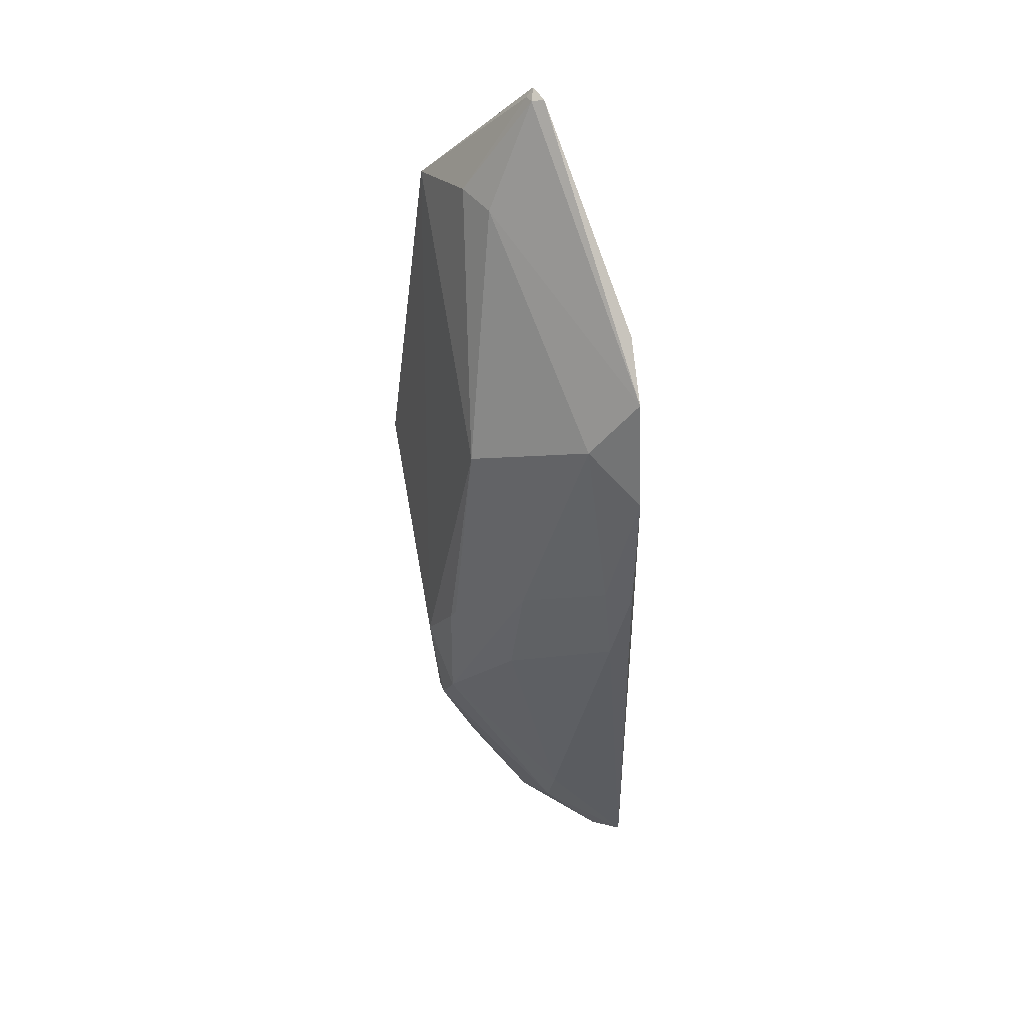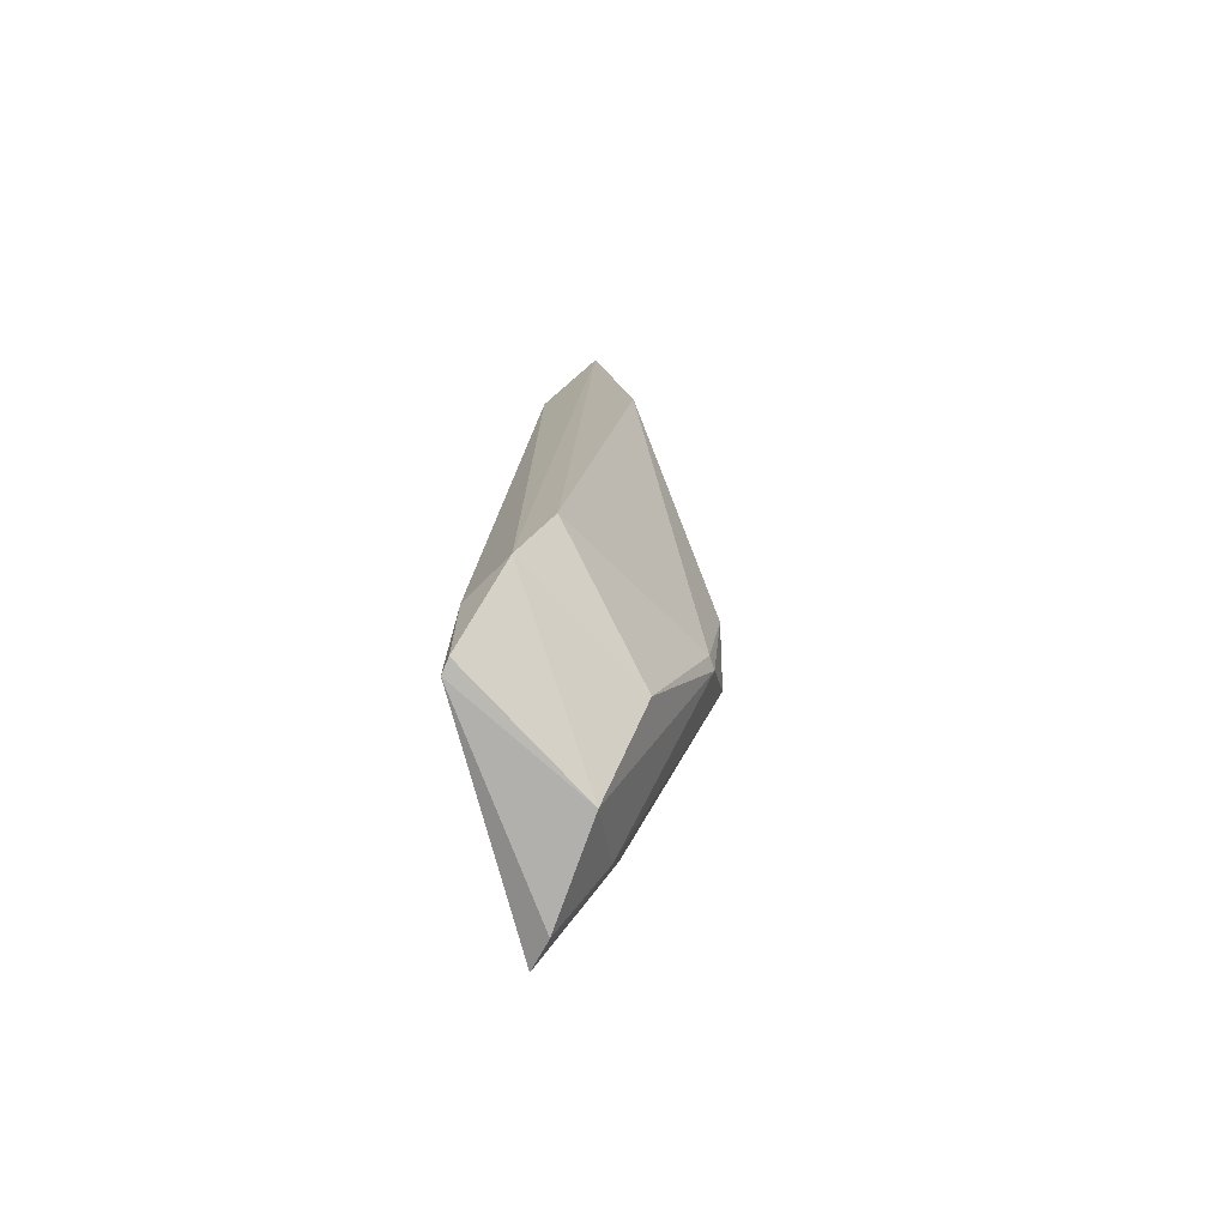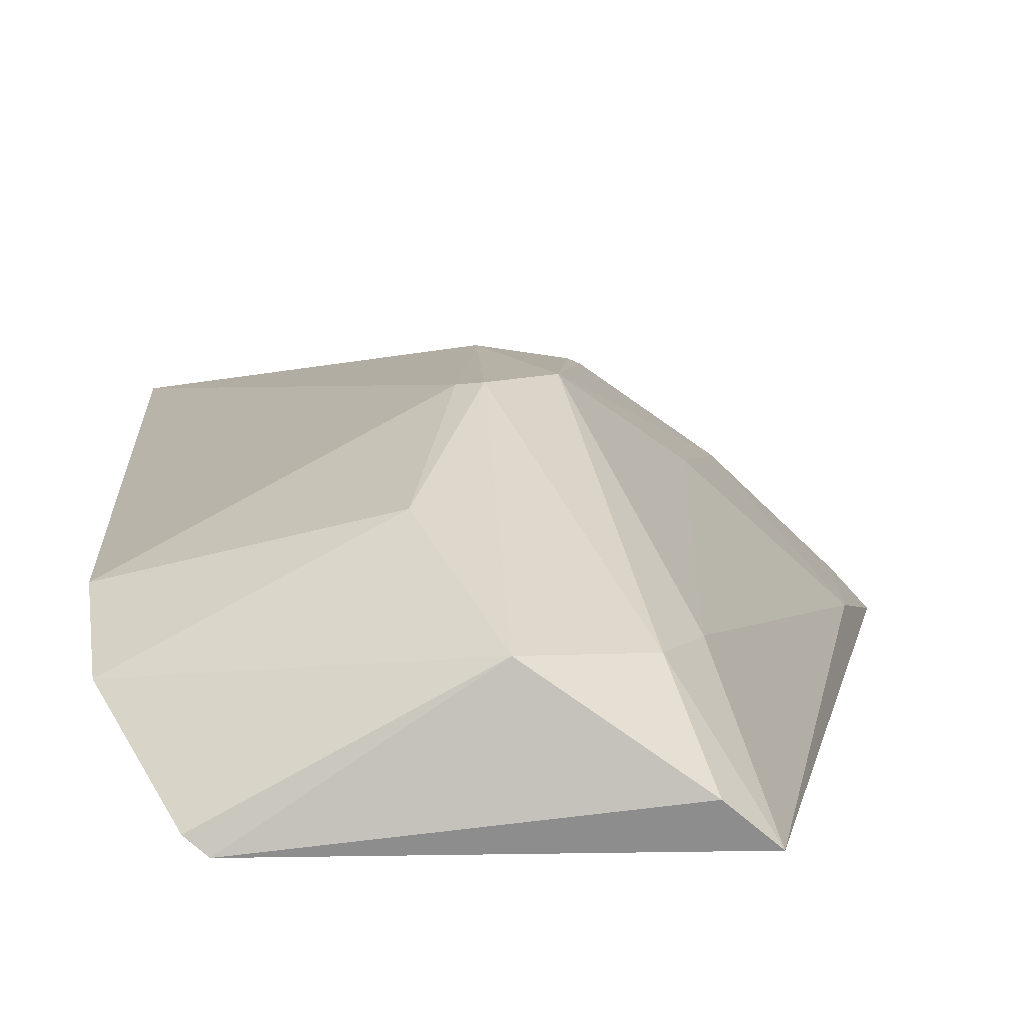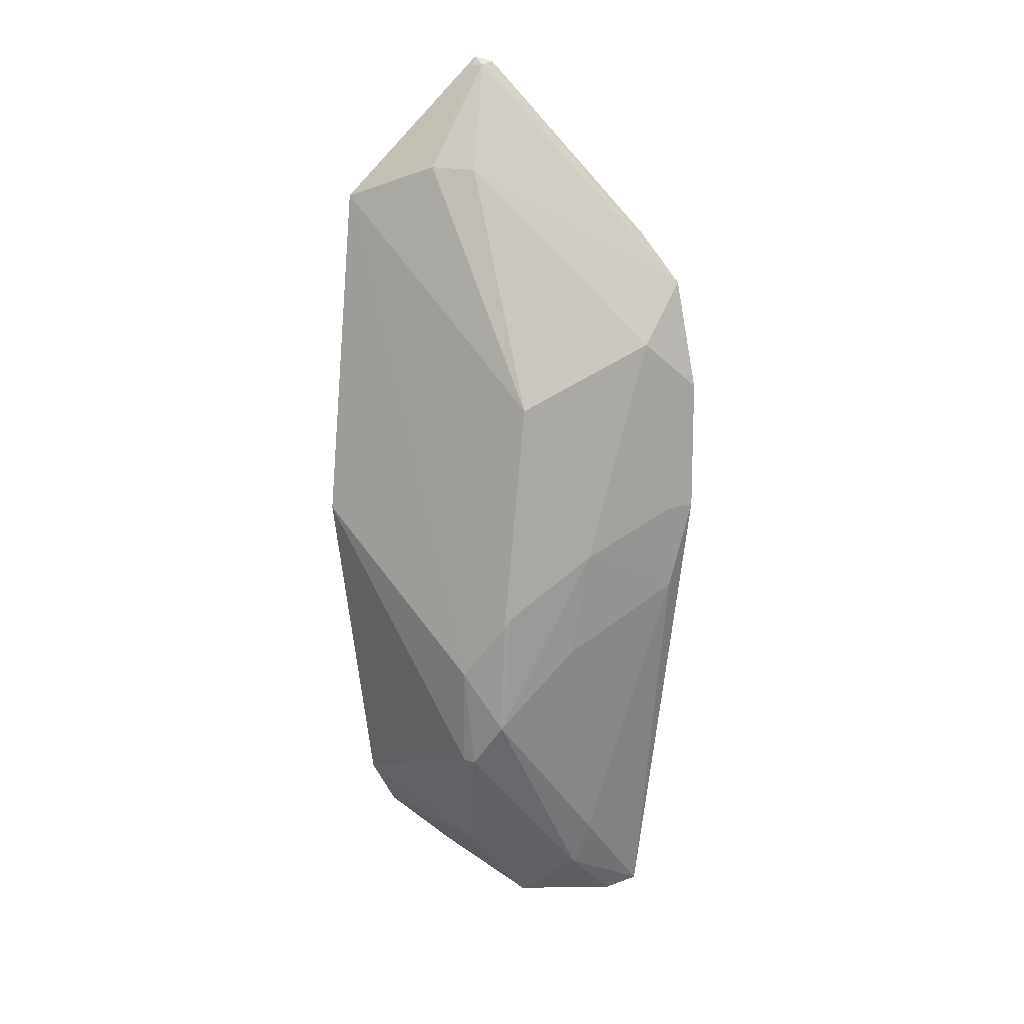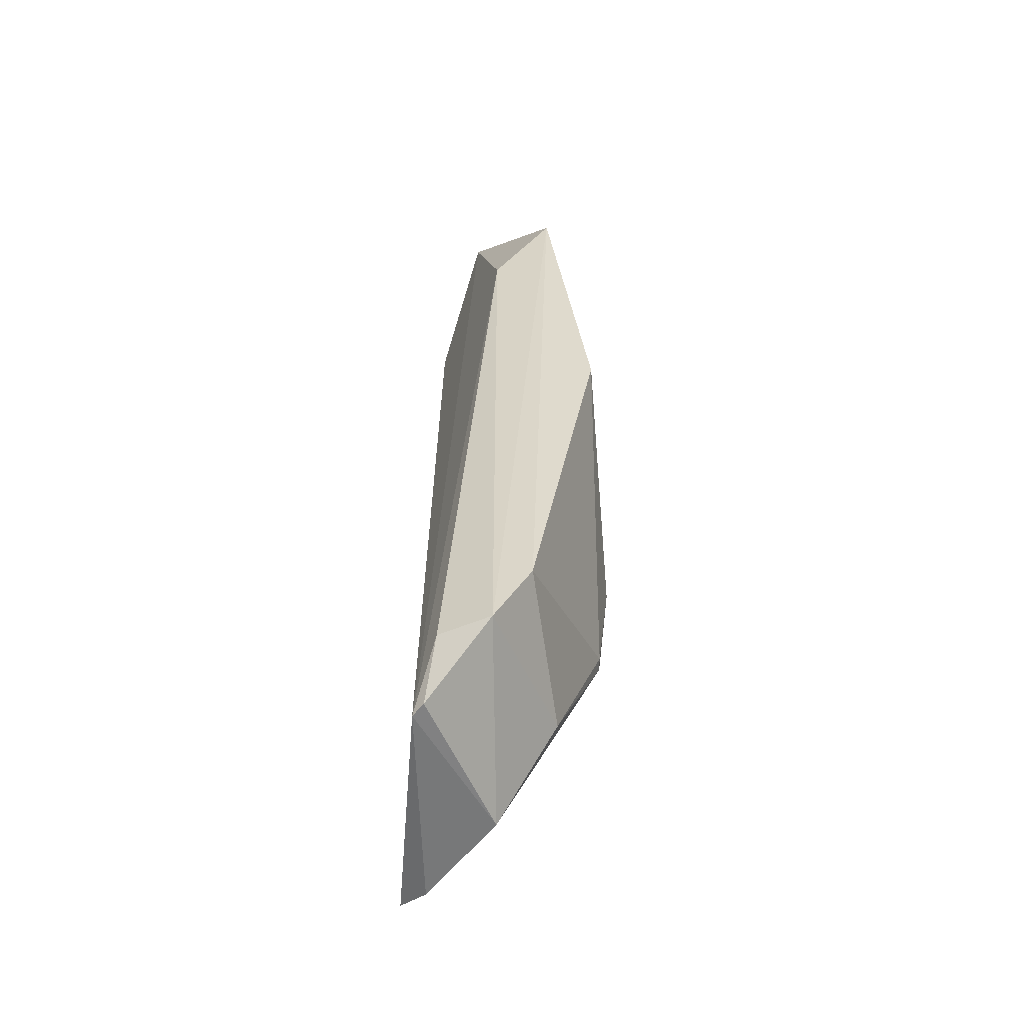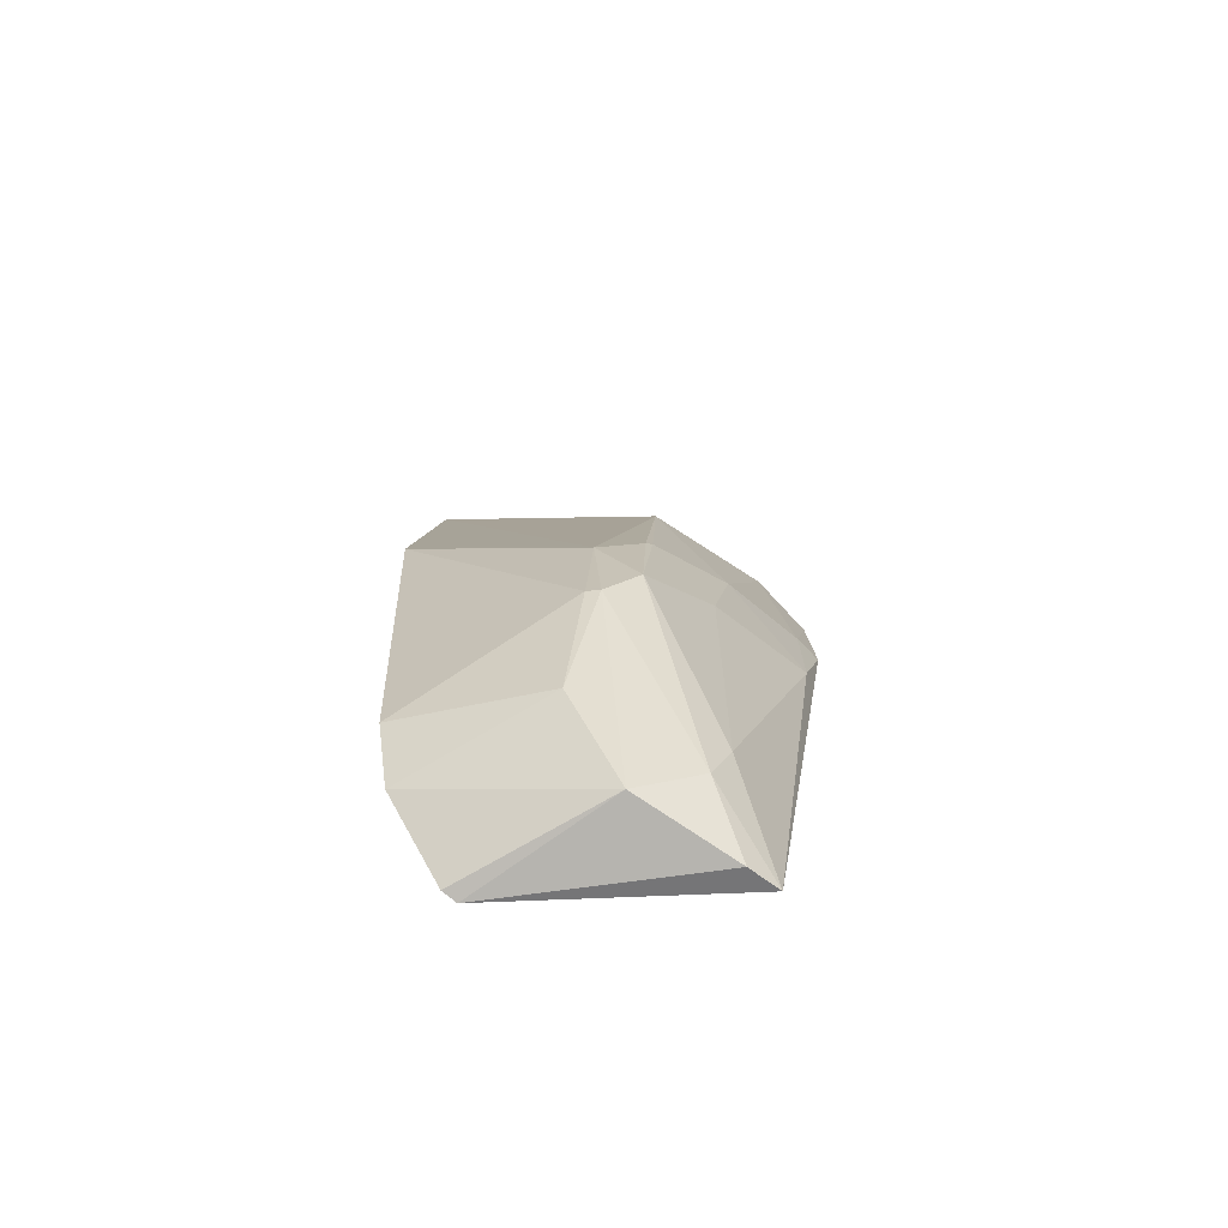
<metadata>
{"format":"obj","ext":"obj","renderer":"f3d","projection":"perspective","resolution":1024,"background":"white","views":[{"elev":43.5,"azim":66.4,"up":"+Y"},{"elev":-74.2,"azim":-76.1,"up":"+Y"},{"elev":5.5,"azim":1.0,"up":"+Z"},{"elev":18.6,"azim":23.6,"up":"+Y"},{"elev":-54.6,"azim":-95.4,"up":"+Y"},{"elev":-76.3,"azim":1.3,"up":"+Y"}]}
</metadata>
<code>
v 0.2125 -0.2552 0.1539
v 0.2278 -0.2505 0.1409
v 0.2428 0.1423 0.1843
v 0.1205 0.3084 0.1658
v 0.08384 -0.2486 0.1439
v 0.2268 0.2047 0.1522
v 0.1729 -0.102 0.2453
v 0.09084 -0.2504 0.1387
v 0.2669 0.1137 0.1618
v 0.2533 0.1771 0.1585
v 0.2101 -0.1927 0.1849
v 0.1363 -0.1995 0.2175
v 0.1824 0.1058 0.2322
v 0.1628 -0.2498 0.1873
v 0.1642 0.2166 0.1466
v 0.06471 0.1771 0.1761
v 0.2187 0.01032 0.214
v 0.1311 0.3059 0.1638
v 0.1992 -0.2218 0.1845
v 0.2576 -0.01609 0.1715
v 0.05778 -0.2073 0.1756
v 0.1534 -0.1297 0.2448
v 0.07446 -0.2056 0.1483
v 0.05402 0.2252 0.2094
v 0.257 0.03603 0.1765
v 0.1788 -0.02614 0.2438
v 0.1346 0.2441 0.199
v 0.2683 0.03754 0.1641
v 0.2088 -0.05402 0.2177
v 0.05281 -0.1735 0.1959
v 0.1494 -0.06608 0.2513
v 0.127 0.304 0.1696
v 0.1094 0.2451 0.2047
v 0.1457 -0.1292 0.2441
v 0.1751 -0.03236 0.2457
v 0.04766 0.02689 0.233
v 0.1205 0.3032 0.17
f 8 2 1
f 10 3 9
f 10 9 2
f 10 2 6
f 14 8 1
f 14 5 8
f 15 6 2
f 15 2 8
f 15 8 4
f 16 4 8
f 17 3 13
f 18 10 6
f 18 15 4
f 18 6 15
f 19 1 2
f 19 2 11
f 19 14 1
f 19 11 7
f 20 11 2
f 21 14 12
f 21 5 14
f 22 12 14
f 22 19 7
f 22 14 19
f 23 16 8
f 23 8 5
f 23 21 16
f 23 5 21
f 24 4 16
f 24 16 21
f 25 9 3
f 25 3 17
f 25 17 20
f 26 17 13
f 26 7 17
f 27 3 10
f 27 13 3
f 28 20 2
f 28 2 9
f 28 25 20
f 28 9 25
f 29 20 17
f 29 17 7
f 29 7 11
f 29 11 20
f 30 21 12
f 30 24 21
f 31 13 24
f 31 22 7
f 32 27 10
f 32 10 18
f 32 18 4
f 33 24 13
f 33 13 27
f 33 27 32
f 34 30 12
f 34 12 22
f 34 22 31
f 35 26 13
f 35 13 31
f 35 31 7
f 35 7 26
f 36 31 24
f 36 24 30
f 36 34 31
f 36 30 34
f 37 32 4
f 37 4 24
f 37 33 32
f 37 24 33

</code>
